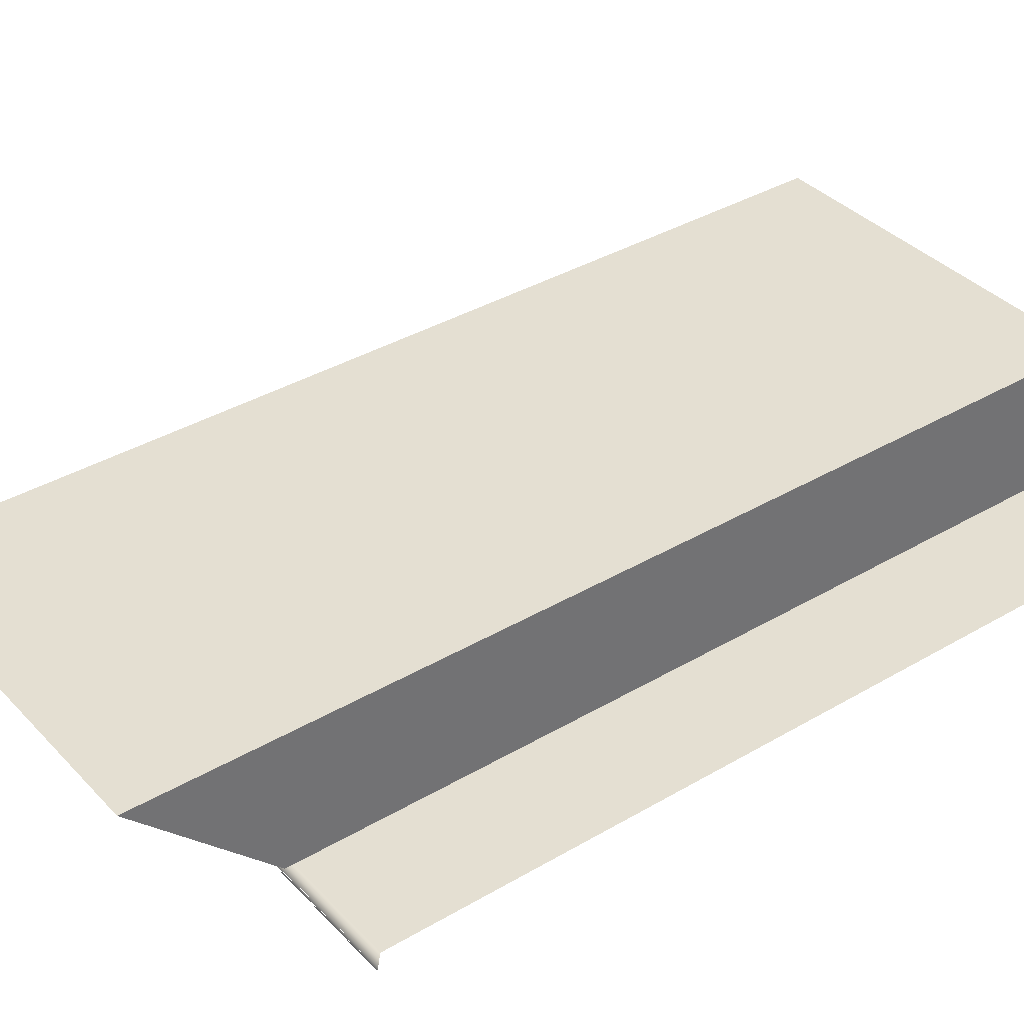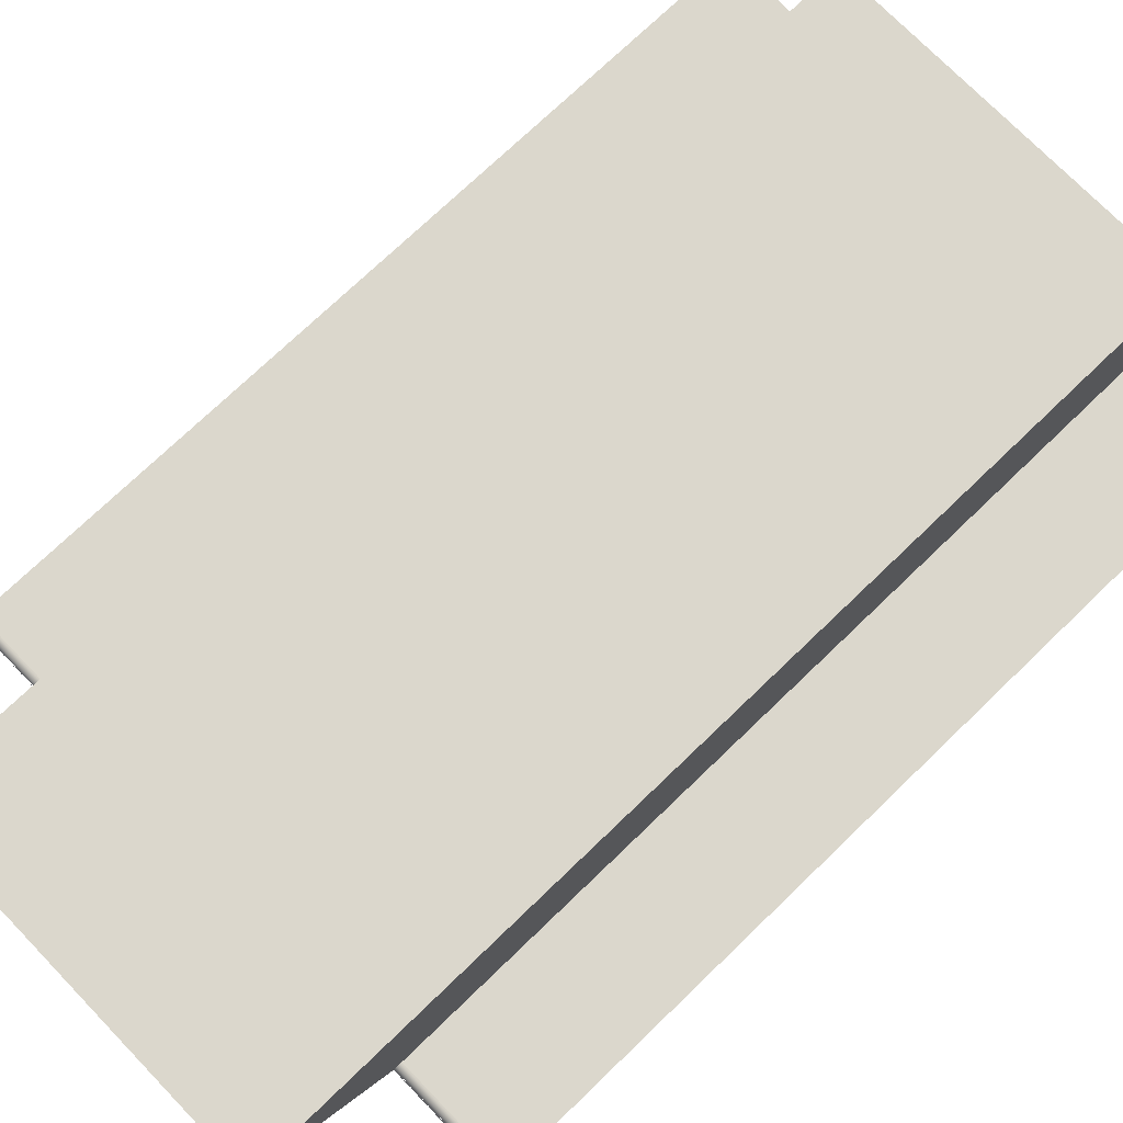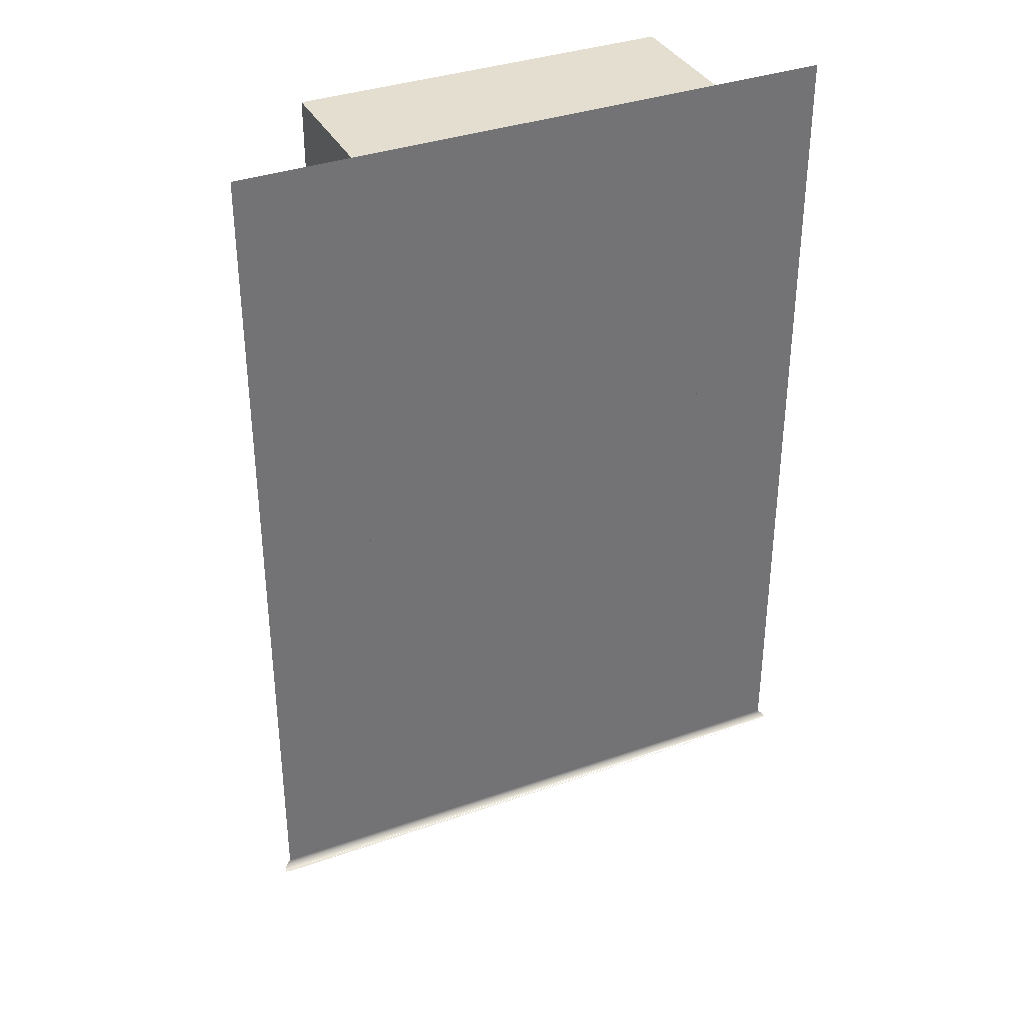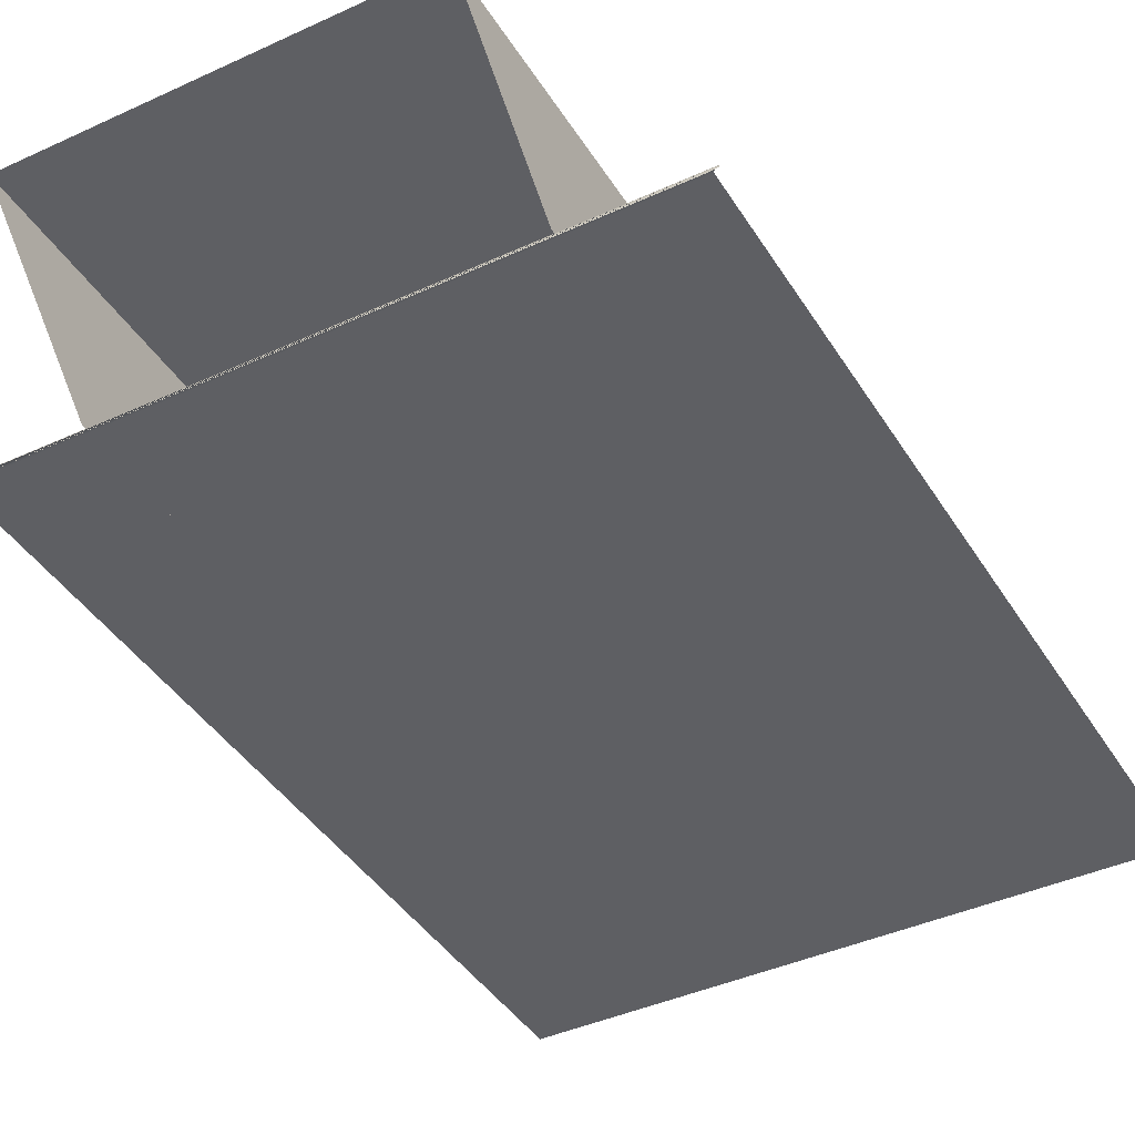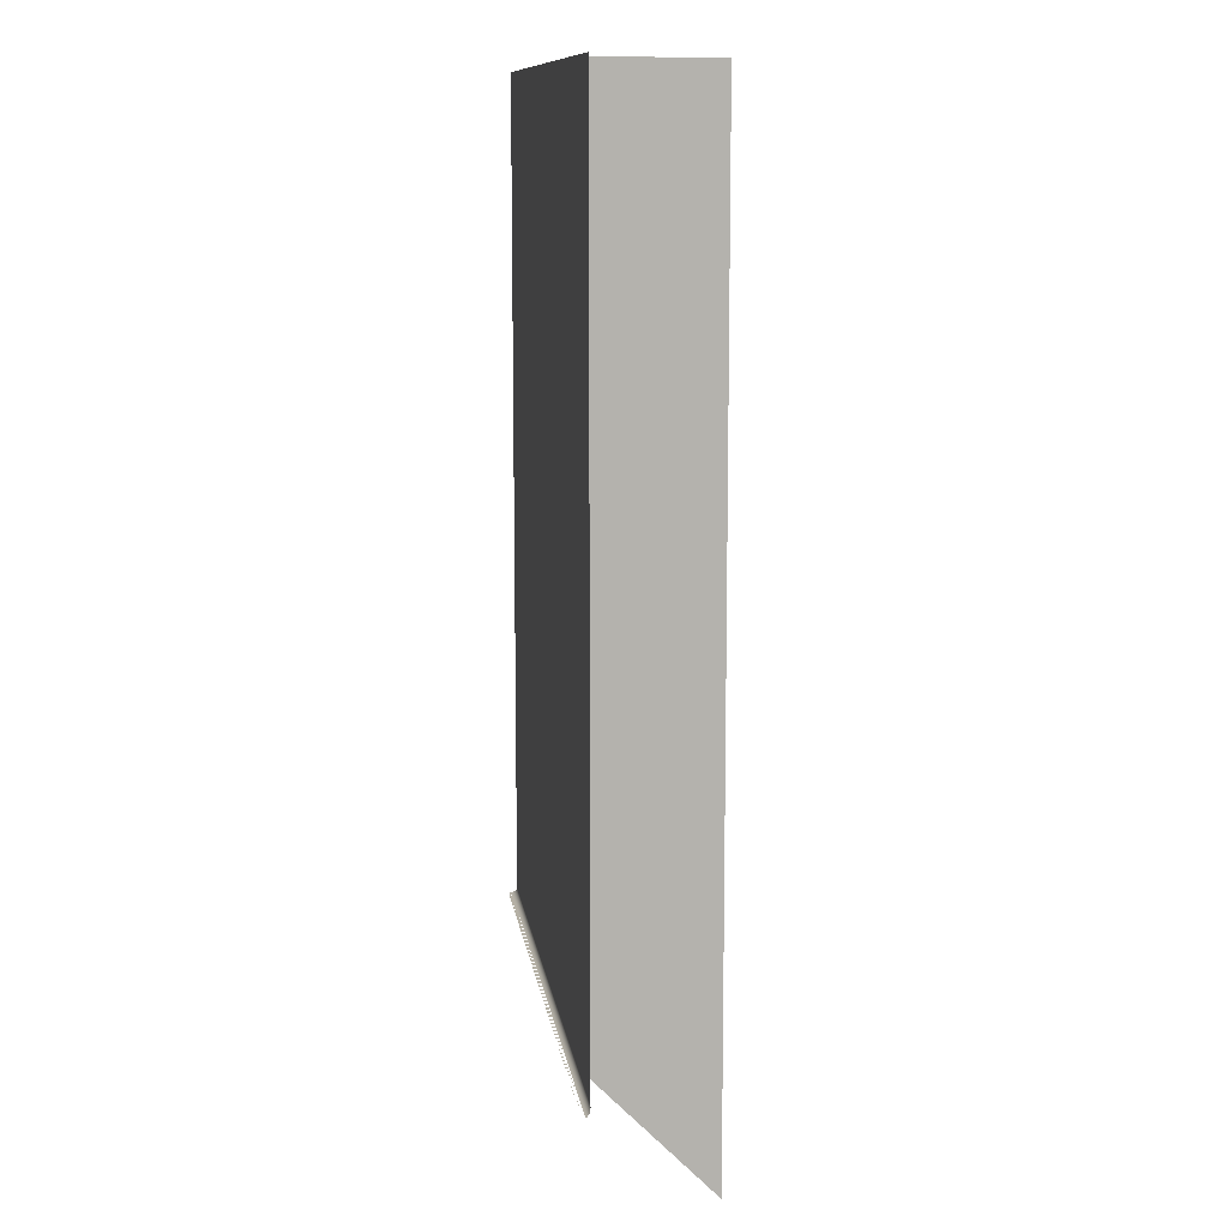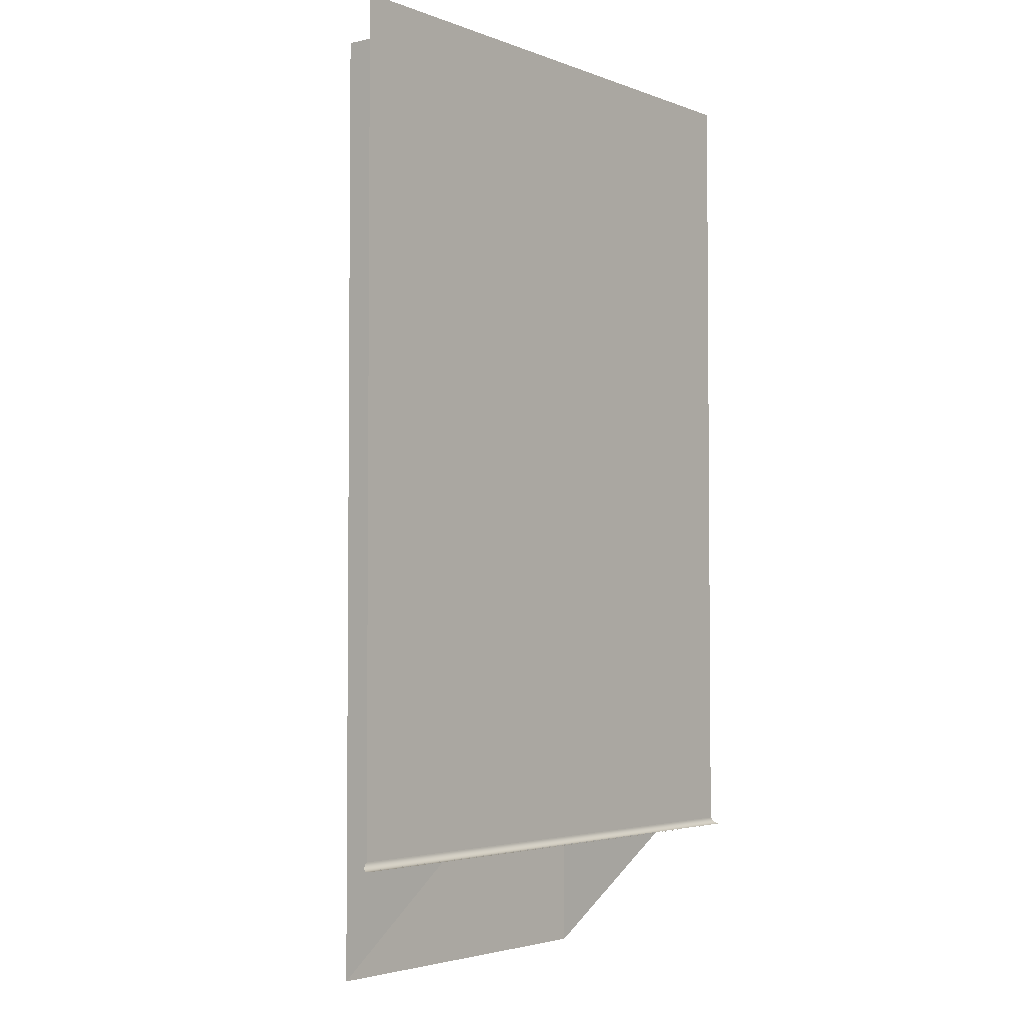
<metadata>
{"format":"obj","ext":"obj","renderer":"f3d","projection":"perspective","resolution":1024,"background":"white","views":[{"elev":37.0,"azim":-127.2,"up":"+Y"},{"elev":73.1,"azim":-134.0,"up":"+Y"},{"elev":35.7,"azim":-24.8,"up":"+Z"},{"elev":-41.2,"azim":-150.8,"up":"+Y"},{"elev":10.9,"azim":82.1,"up":"+Z"},{"elev":-3.3,"azim":-51.9,"up":"+Z"}]}
</metadata>
<code>
v 0.4441 0.2882 -0.3131
v 0.6904 0.2882 -0.3131
v 0.6904 0.2882 0.3294
v 0.6904 0.2025 -0.2264
v 0.4441 0.2025 -0.2264
v 0.4441 0.2882 0.3294
v 0.4441 0.2025 0.3294
v 0.6904 0.2025 0.3294
v 0.7707 0.1978 -0.2263
v 0.3638 0.1978 -0.2263
v 0.7705 0.1985 -0.2262
v 0.7653 0.1971 -0.2264
v 0.364 0.1985 -0.2262
v 0.3691 0.1971 -0.2264
v 0.3642 0.1992 -0.226
v 0.7703 0.1992 -0.226
v 0.3645 0.1998 -0.2257
v 0.77 0.1998 -0.2257
v 0.3649 0.2004 -0.2253
v 0.7696 0.2004 -0.2253
v 0.3654 0.2009 -0.2248
v 0.7691 0.2009 -0.2248
v 0.7686 0.2014 -0.2243
v 0.3659 0.2014 -0.2243
v 0.768 0.2018 -0.2237
v 0.3665 0.2018 -0.2237
v 0.7674 0.2021 -0.2231
v 0.3671 0.2021 -0.2231
v 0.7667 0.2023 -0.2224
v 0.3678 0.2023 -0.2224
v 0.766 0.2025 -0.2217
v 0.3684 0.2025 -0.2217
v 0.7653 0.2025 -0.221
v 0.3691 0.2025 -0.221
v 0.3691 0.2025 0.3294
v 0.7653 0.2025 0.3294
f 1 3 2
f 2 3 1
f 3 1 6
f 6 1 3
f 3 4 2
f 2 4 3
f 7 1 5
f 5 1 7
f 1 7 6
f 6 7 1
f 7 3 6
f 6 3 7
f 4 3 8
f 8 3 4
f 3 7 8
f 8 7 3
f 13 9 10
f 10 9 13
f 14 10 12
f 12 10 14
f 15 11 13
f 13 11 15
f 17 16 15
f 15 16 17
f 16 17 18
f 18 17 16
f 19 18 17
f 17 18 19
f 18 19 20
f 20 19 18
f 21 20 19
f 19 20 21
f 20 21 22
f 22 21 20
f 24 22 21
f 21 22 24
f 22 24 23
f 23 24 22
f 26 23 24
f 24 23 26
f 23 26 25
f 25 26 23
f 28 25 26
f 26 25 28
f 25 28 27
f 27 28 25
f 30 27 28
f 28 27 30
f 27 30 29
f 29 30 27
f 32 29 30
f 30 29 32
f 29 32 31
f 31 32 29
f 34 31 32
f 32 31 34
f 31 34 33
f 33 34 31
f 34 36 33
f 33 36 34
f 36 34 35
f 35 34 36

</code>
